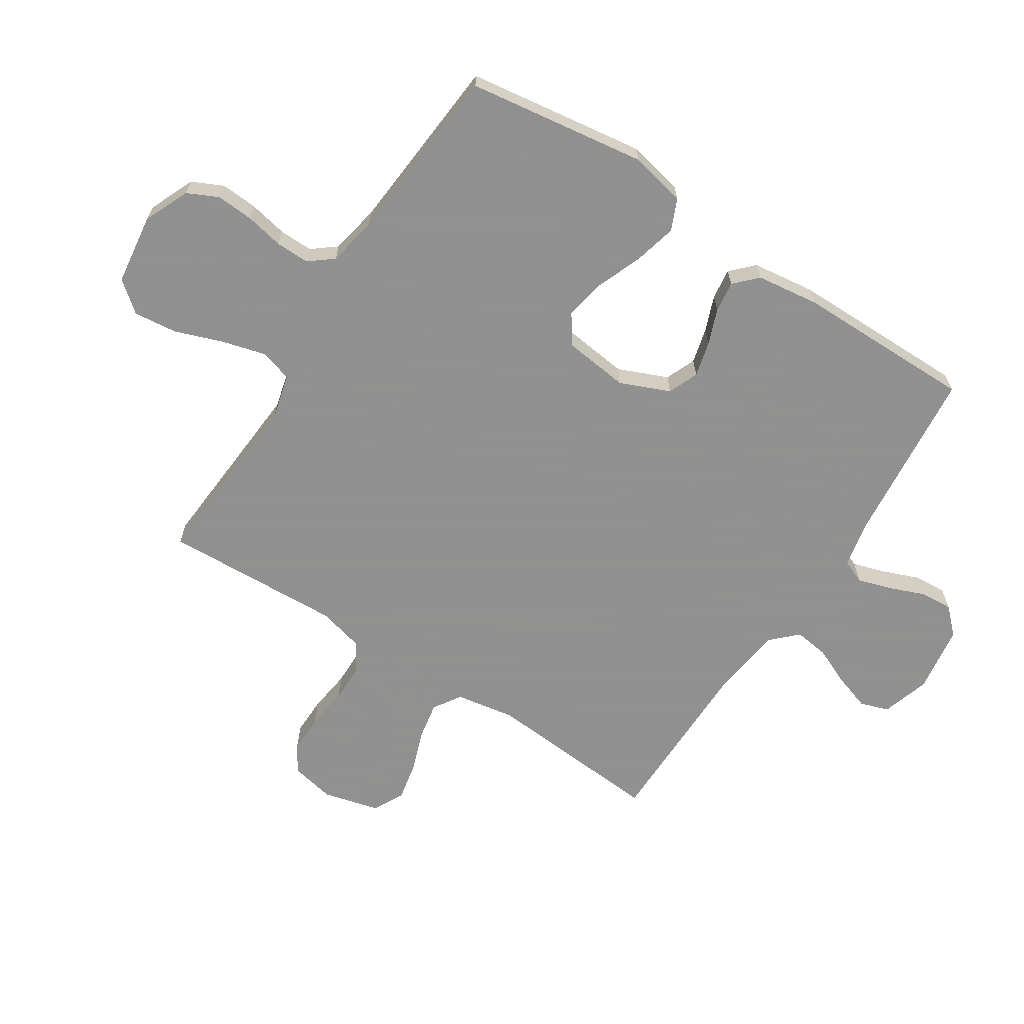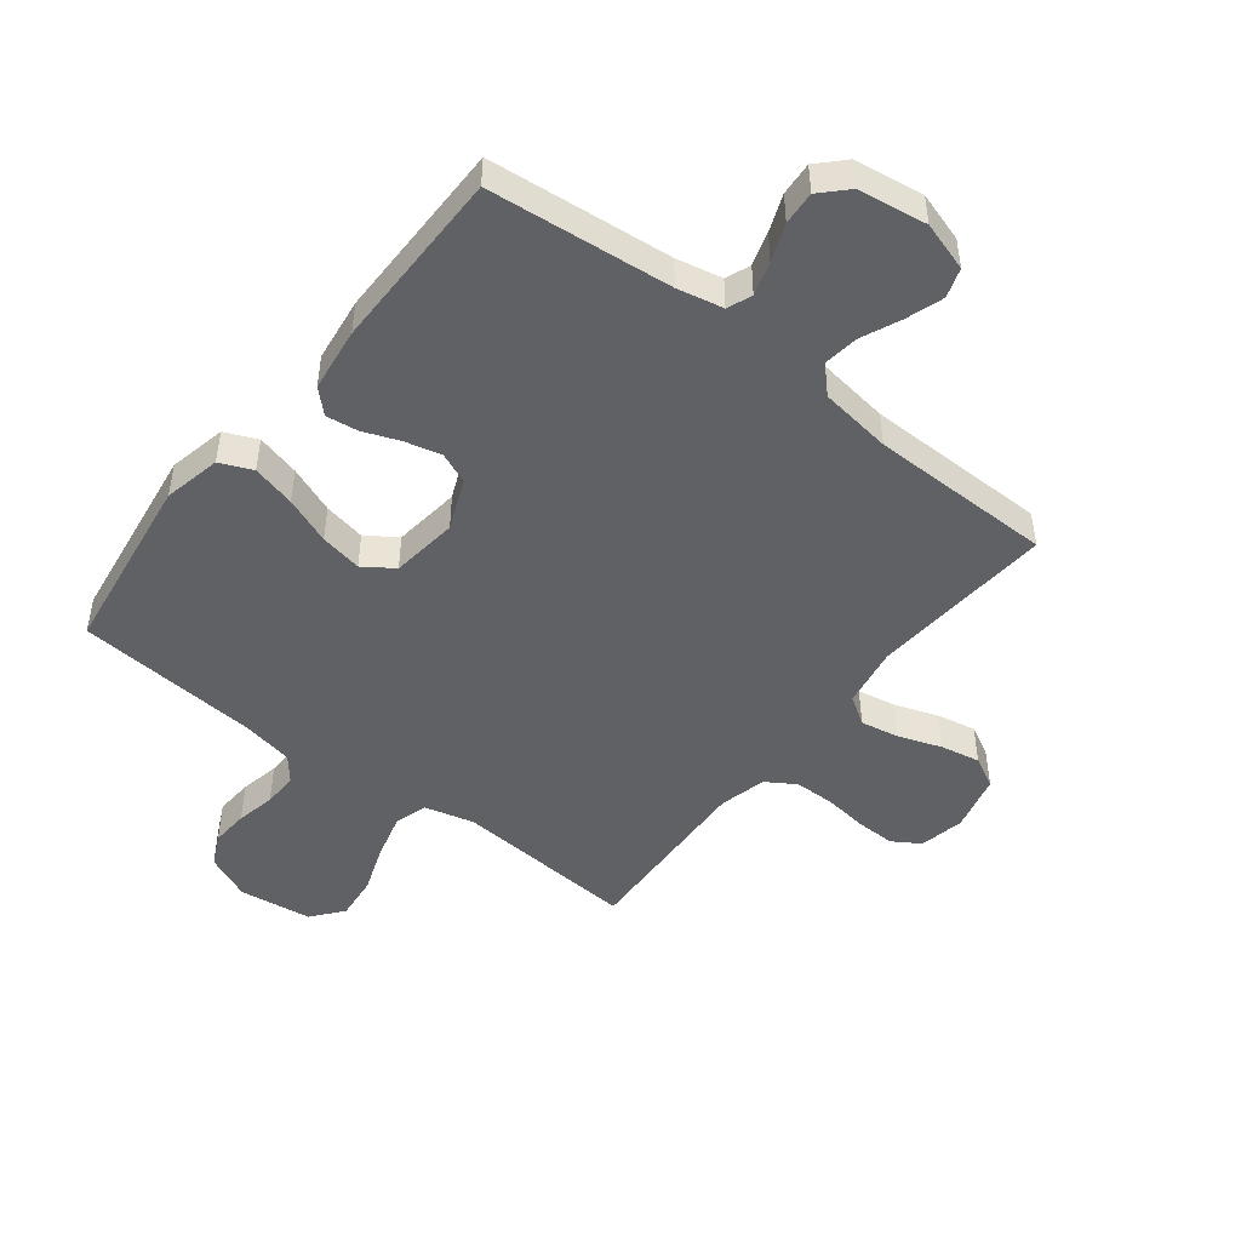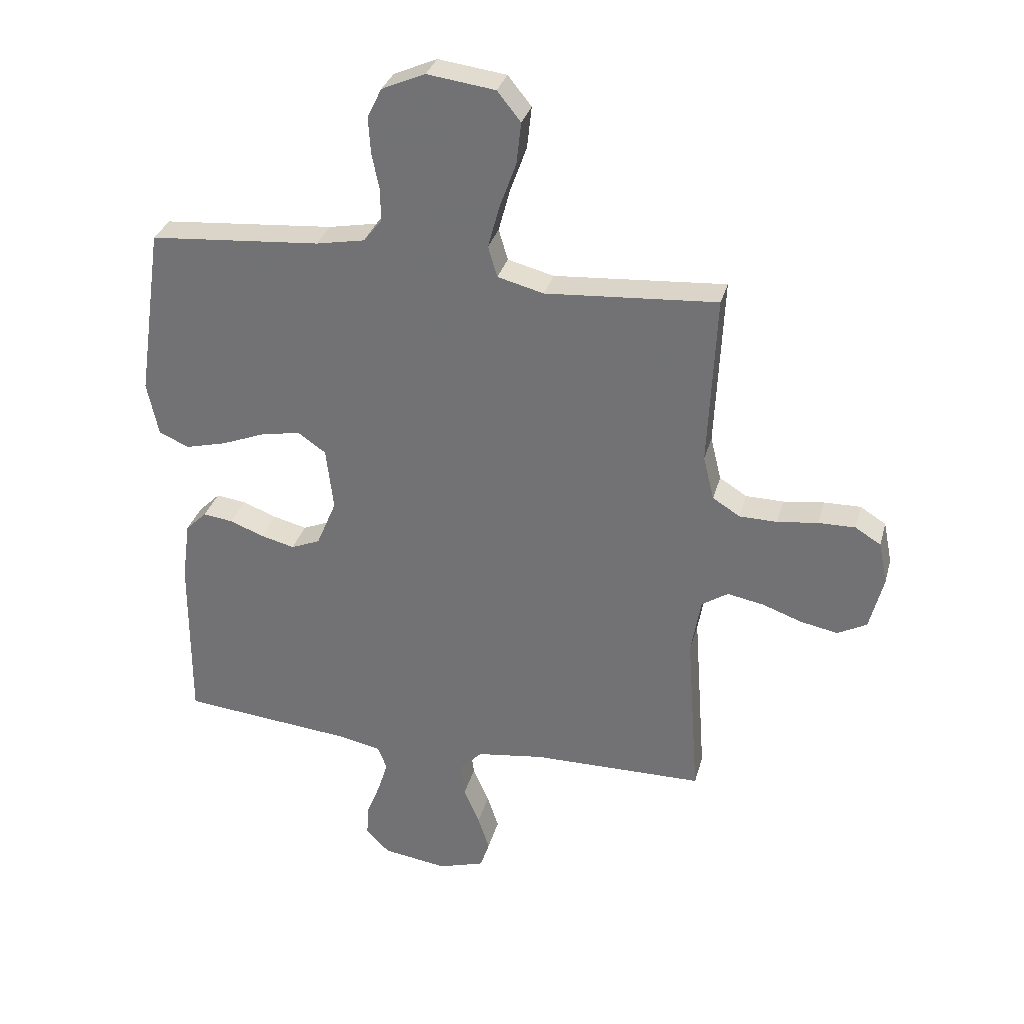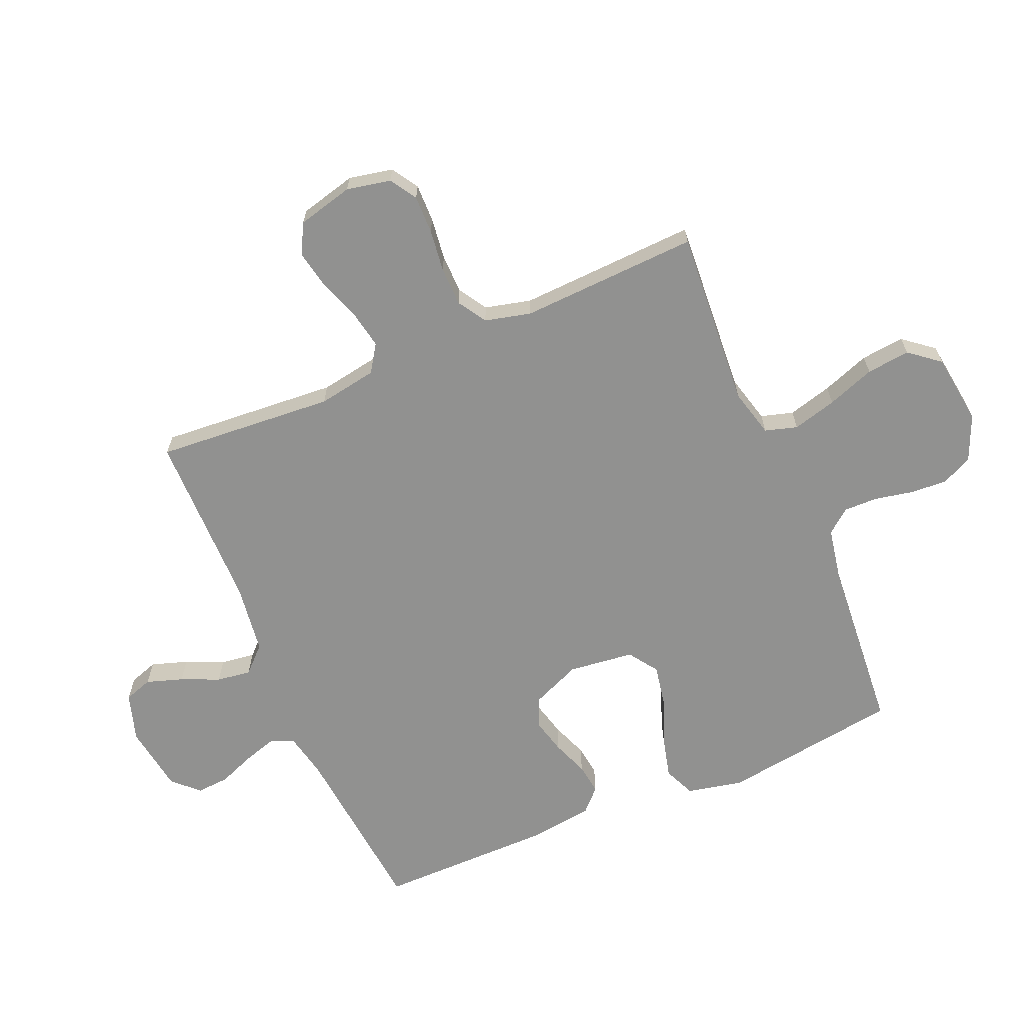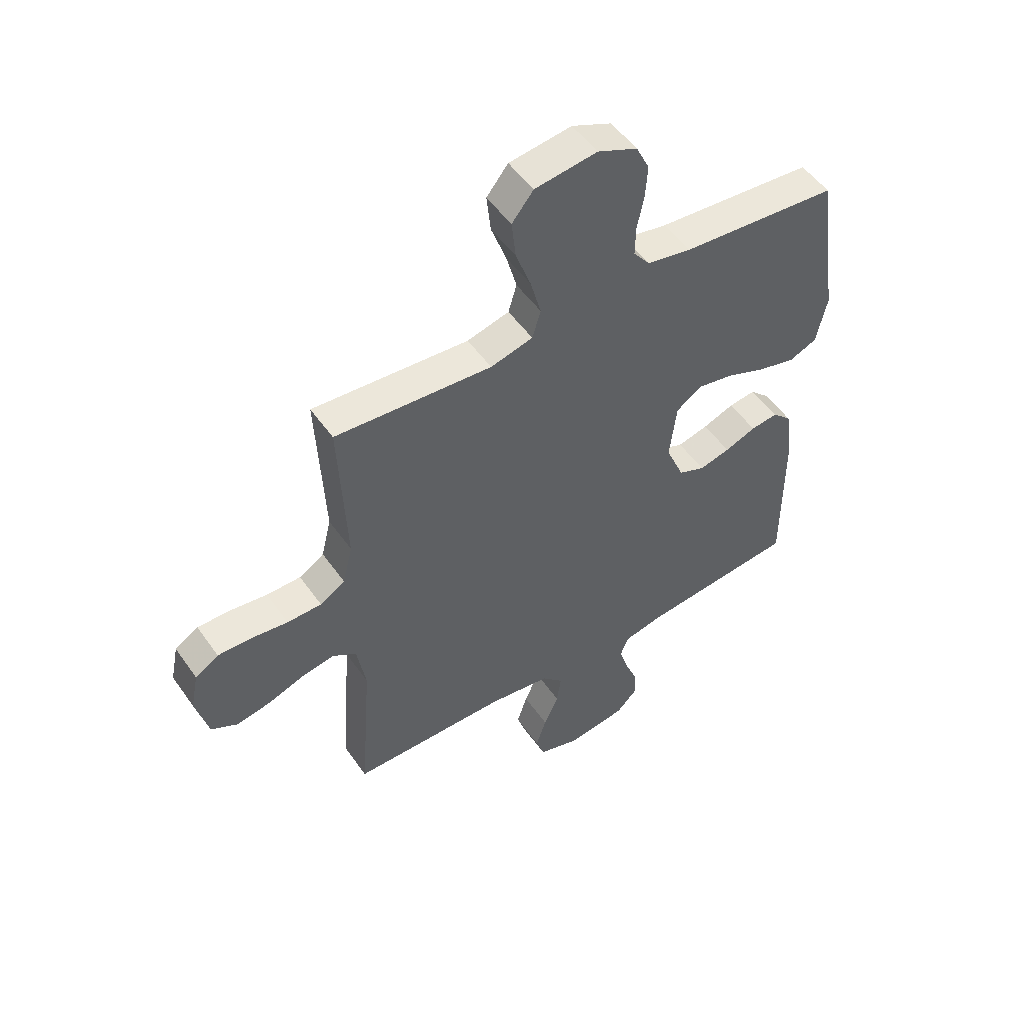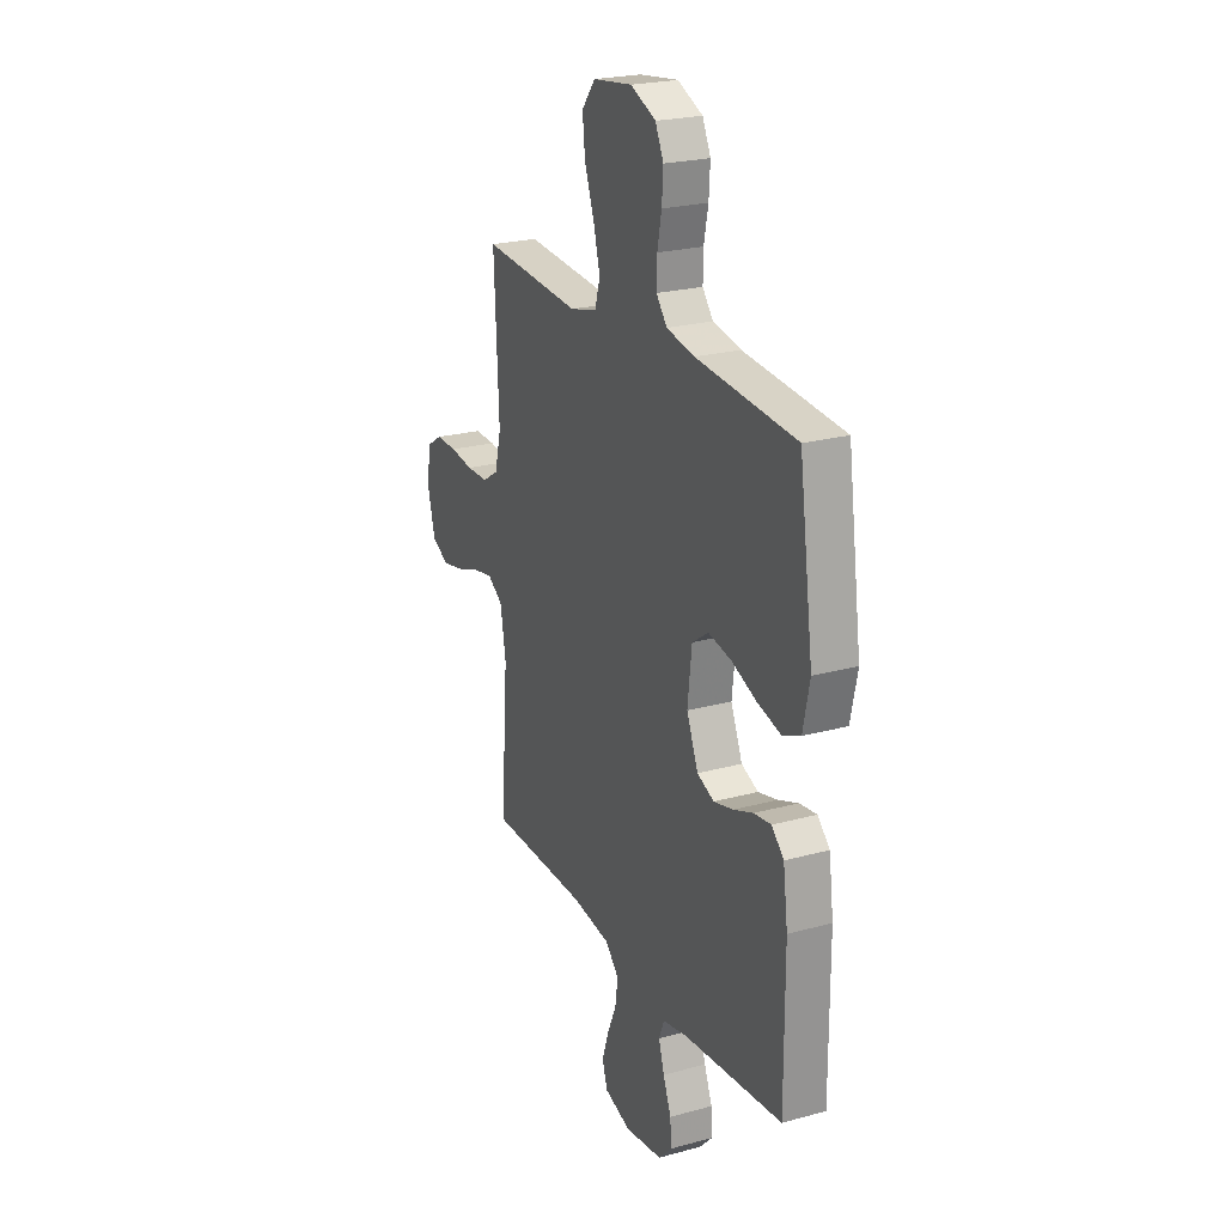
<metadata>
{"format":"obj","ext":"obj","renderer":"f3d","projection":"perspective","resolution":1024,"background":"white","views":[{"elev":-65.8,"azim":57.1,"up":"+Y"},{"elev":-47.6,"azim":141.9,"up":"+Y"},{"elev":31.7,"azim":-165.4,"up":"+Z"},{"elev":-65.9,"azim":-66.9,"up":"+Y"},{"elev":51.6,"azim":-34.0,"up":"+Z"},{"elev":23.3,"azim":65.2,"up":"+Z"}]}
</metadata>
<code>
v 0.5 0.07 -0.5
v 0.2 0.07 -0.53
v 0.125 0.07 -0.546
v 0.109 0.07 -0.586
v 0.126 0.07 -0.641
v 0.15 0.07 -0.702
v 0.154 0.07 -0.757
v 0.113 0.07 -0.799
v 0 0.07 -0.816
v -0.081 0.07 -0.791
v -0.097 0.07 -0.743
v -0.077 0.07 -0.682
v -0.049 0.07 -0.618
v -0.041 0.07 -0.56
v -0.082 0.07 -0.518
v -0.2 0.07 -0.502
v -0.5 0.07 -0.5
v -0.478 0.07 -0.2
v -0.495 0.07 -0.101
v -0.541 0.07 -0.071
v -0.604 0.07 -0.083
v -0.674 0.07 -0.108
v -0.739 0.07 -0.121
v -0.79 0.07 -0.094
v -0.814 0.07 0
v -0.799 0.07 0.074
v -0.754 0.07 0.102
v -0.69 0.07 0.101
v -0.619 0.07 0.092
v -0.553 0.07 0.093
v -0.505 0.07 0.123
v -0.486 0.07 0.2
v -0.5 0.07 0.5
v -0.2 0.07 0.479
v -0.119 0.07 0.5
v -0.103 0.07 0.554
v -0.123 0.07 0.628
v -0.152 0.07 0.708
v -0.16 0.07 0.781
v -0.119 0.07 0.832
v 0 0.07 0.848
v 0.076 0.07 0.815
v 0.101 0.07 0.763
v 0.097 0.07 0.701
v 0.084 0.07 0.637
v 0.083 0.07 0.58
v 0.115 0.07 0.54
v 0.2 0.07 0.524
v 0.5 0.07 0.5
v 0.543 0.07 0.2
v 0.523 0.07 0.106
v 0.47 0.07 0.083
v 0.399 0.07 0.101
v 0.322 0.07 0.131
v 0.253 0.07 0.144
v 0.204 0.07 0.11
v 0.191 0.07 0
v 0.226 0.07 -0.083
v 0.277 0.07 -0.104
v 0.336 0.07 -0.089
v 0.396 0.07 -0.066
v 0.448 0.07 -0.059
v 0.485 0.07 -0.095
v 0.499 0.07 -0.2
v 0.5 0 -0.5
v 0.2 0 -0.53
v 0.125 0 -0.546
v 0.109 0 -0.586
v 0.126 0 -0.641
v 0.15 0 -0.702
v 0.154 0 -0.757
v 0.113 0 -0.799
v 0 0 -0.816
v -0.081 0 -0.791
v -0.097 0 -0.743
v -0.077 0 -0.682
v -0.049 0 -0.618
v -0.041 0 -0.56
v -0.082 0 -0.518
v -0.2 0 -0.502
v -0.5 0 -0.5
v -0.478 0 -0.2
v -0.495 0 -0.101
v -0.541 0 -0.071
v -0.604 0 -0.083
v -0.674 0 -0.108
v -0.739 0 -0.121
v -0.79 0 -0.094
v -0.814 0 0
v -0.799 0 0.074
v -0.754 0 0.102
v -0.69 0 0.101
v -0.619 0 0.092
v -0.553 0 0.093
v -0.505 0 0.123
v -0.486 0 0.2
v -0.5 0 0.5
v -0.2 0 0.479
v -0.119 0 0.5
v -0.103 0 0.554
v -0.123 0 0.628
v -0.152 0 0.708
v -0.16 0 0.781
v -0.119 0 0.832
v 0 0 0.848
v 0.076 0 0.815
v 0.101 0 0.763
v 0.097 0 0.701
v 0.084 0 0.637
v 0.083 0 0.58
v 0.115 0 0.54
v 0.2 0 0.524
v 0.5 0 0.5
v 0.543 0 0.2
v 0.523 0 0.106
v 0.47 0 0.083
v 0.399 0 0.101
v 0.322 0 0.131
v 0.253 0 0.144
v 0.204 0 0.11
v 0.191 0 0
v 0.226 0 -0.083
v 0.277 0 -0.104
v 0.336 0 -0.089
v 0.396 0 -0.066
v 0.448 0 -0.059
v 0.485 0 -0.095
v 0.499 0 -0.2
f 64 1 2
f 63 64 2
f 62 63 2
f 61 62 2
f 60 61 2
f 59 60 2 3
f 58 59 3 4
f 57 58 4
f 56 57 4
f 52 53 54
f 51 52 54
f 50 51 54
f 49 50 54
f 48 49 54
f 47 48 54 55
f 46 47 55 56
f 43 44 45
f 42 43 45
f 41 42 45
f 40 41 45
f 39 40 45
f 38 39 45
f 37 38 45
f 36 37 45 46
f 46 56 4
f 36 46 4
f 35 36 4
f 32 33 34
f 34 35 4
f 32 34 4
f 31 32 4
f 27 28 29
f 26 27 29
f 25 26 29
f 24 25 29
f 23 24 29
f 22 23 29
f 21 22 29
f 20 21 29 30
f 19 20 30 31
f 16 17 18
f 18 19 31
f 16 18 31
f 15 16 31
f 11 12 13
f 10 11 13
f 9 10 13
f 8 9 13
f 7 8 13
f 6 7 13
f 5 6 13
f 5 13 14
f 14 15 31
f 5 14 31
f 4 5 31
f 66 65 128
f 66 128 127
f 66 127 126
f 66 126 125
f 66 125 124
f 67 66 124 123
f 68 67 123 122
f 68 122 121
f 68 121 120
f 118 117 116
f 118 116 115
f 118 115 114
f 118 114 113
f 118 113 112
f 119 118 112 111
f 120 119 111 110
f 109 108 107
f 109 107 106
f 109 106 105
f 109 105 104
f 109 104 103
f 109 103 102
f 109 102 101
f 110 109 101 100
f 68 120 110
f 68 110 100
f 68 100 99
f 98 97 96
f 68 99 98
f 68 98 96
f 68 96 95
f 93 92 91
f 93 91 90
f 93 90 89
f 93 89 88
f 93 88 87
f 93 87 86
f 93 86 85
f 94 93 85 84
f 95 94 84 83
f 82 81 80
f 95 83 82
f 95 82 80
f 95 80 79
f 77 76 75
f 77 75 74
f 77 74 73
f 77 73 72
f 77 72 71
f 77 71 70
f 77 70 69
f 78 77 69
f 95 79 78
f 95 78 69
f 95 69 68
f 1 65 66 2
f 2 66 67 3
f 3 67 68 4
f 4 68 69 5
f 5 69 70 6
f 6 70 71 7
f 7 71 72 8
f 8 72 73 9
f 9 73 74 10
f 10 74 75 11
f 11 75 76 12
f 12 76 77 13
f 13 77 78 14
f 14 78 79 15
f 15 79 80 16
f 16 80 81 17
f 17 81 82 18
f 18 82 83 19
f 19 83 84 20
f 20 84 85 21
f 21 85 86 22
f 22 86 87 23
f 23 87 88 24
f 24 88 89 25
f 25 89 90 26
f 26 90 91 27
f 27 91 92 28
f 28 92 93 29
f 29 93 94 30
f 30 94 95 31
f 31 95 96 32
f 32 96 97 33
f 33 97 98 34
f 34 98 99 35
f 35 99 100 36
f 36 100 101 37
f 37 101 102 38
f 38 102 103 39
f 39 103 104 40
f 40 104 105 41
f 41 105 106 42
f 42 106 107 43
f 43 107 108 44
f 44 108 109 45
f 45 109 110 46
f 46 110 111 47
f 47 111 112 48
f 48 112 113 49
f 49 113 114 50
f 50 114 115 51
f 51 115 116 52
f 52 116 117 53
f 53 117 118 54
f 54 118 119 55
f 55 119 120 56
f 56 120 121 57
f 57 121 122 58
f 58 122 123 59
f 59 123 124 60
f 60 124 125 61
f 61 125 126 62
f 62 126 127 63
f 63 127 128 64
f 64 128 65 1

</code>
